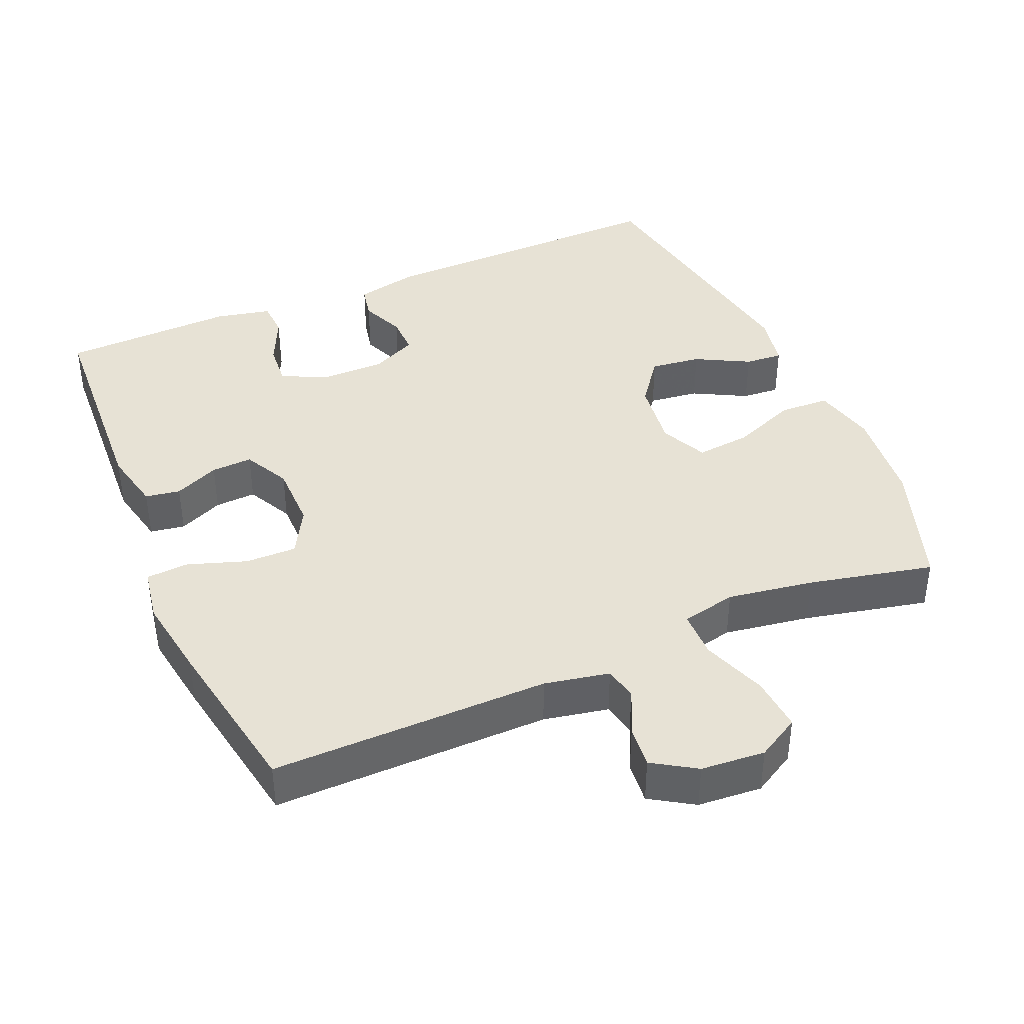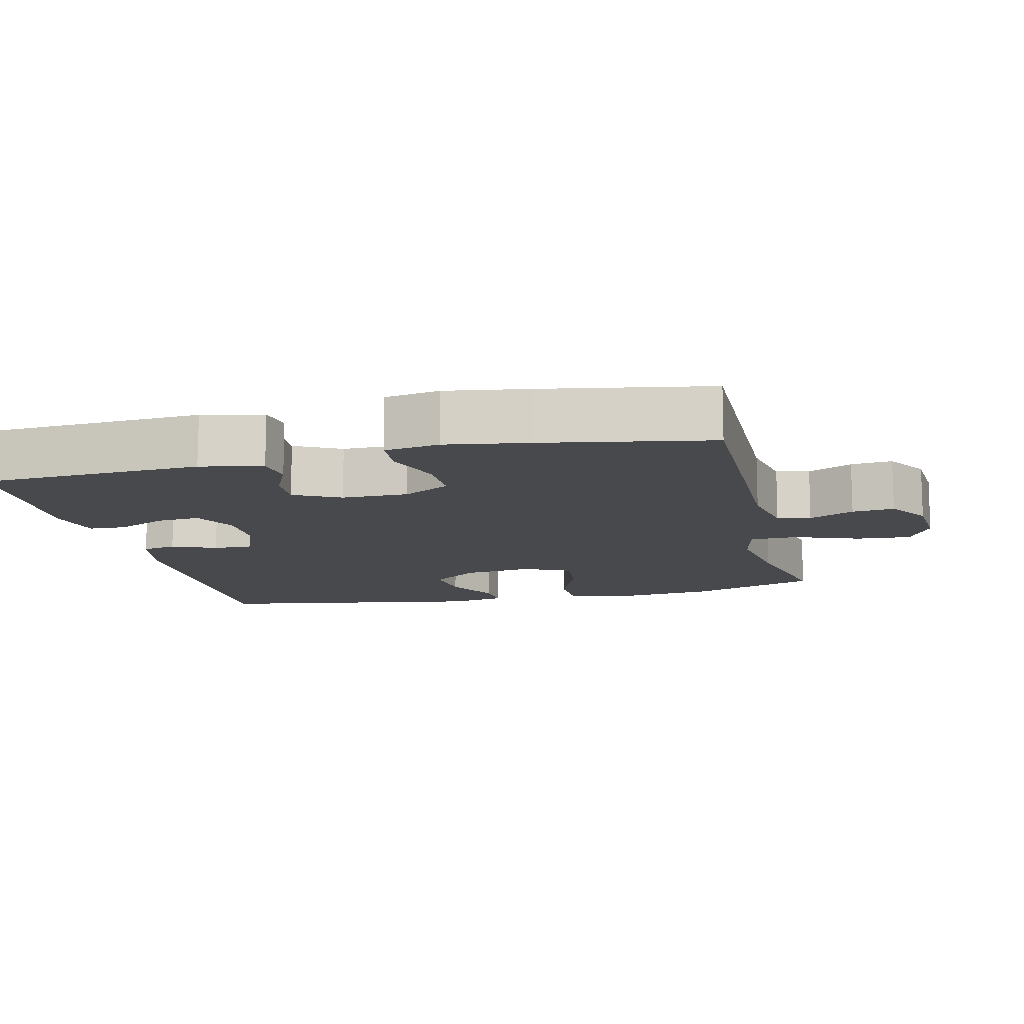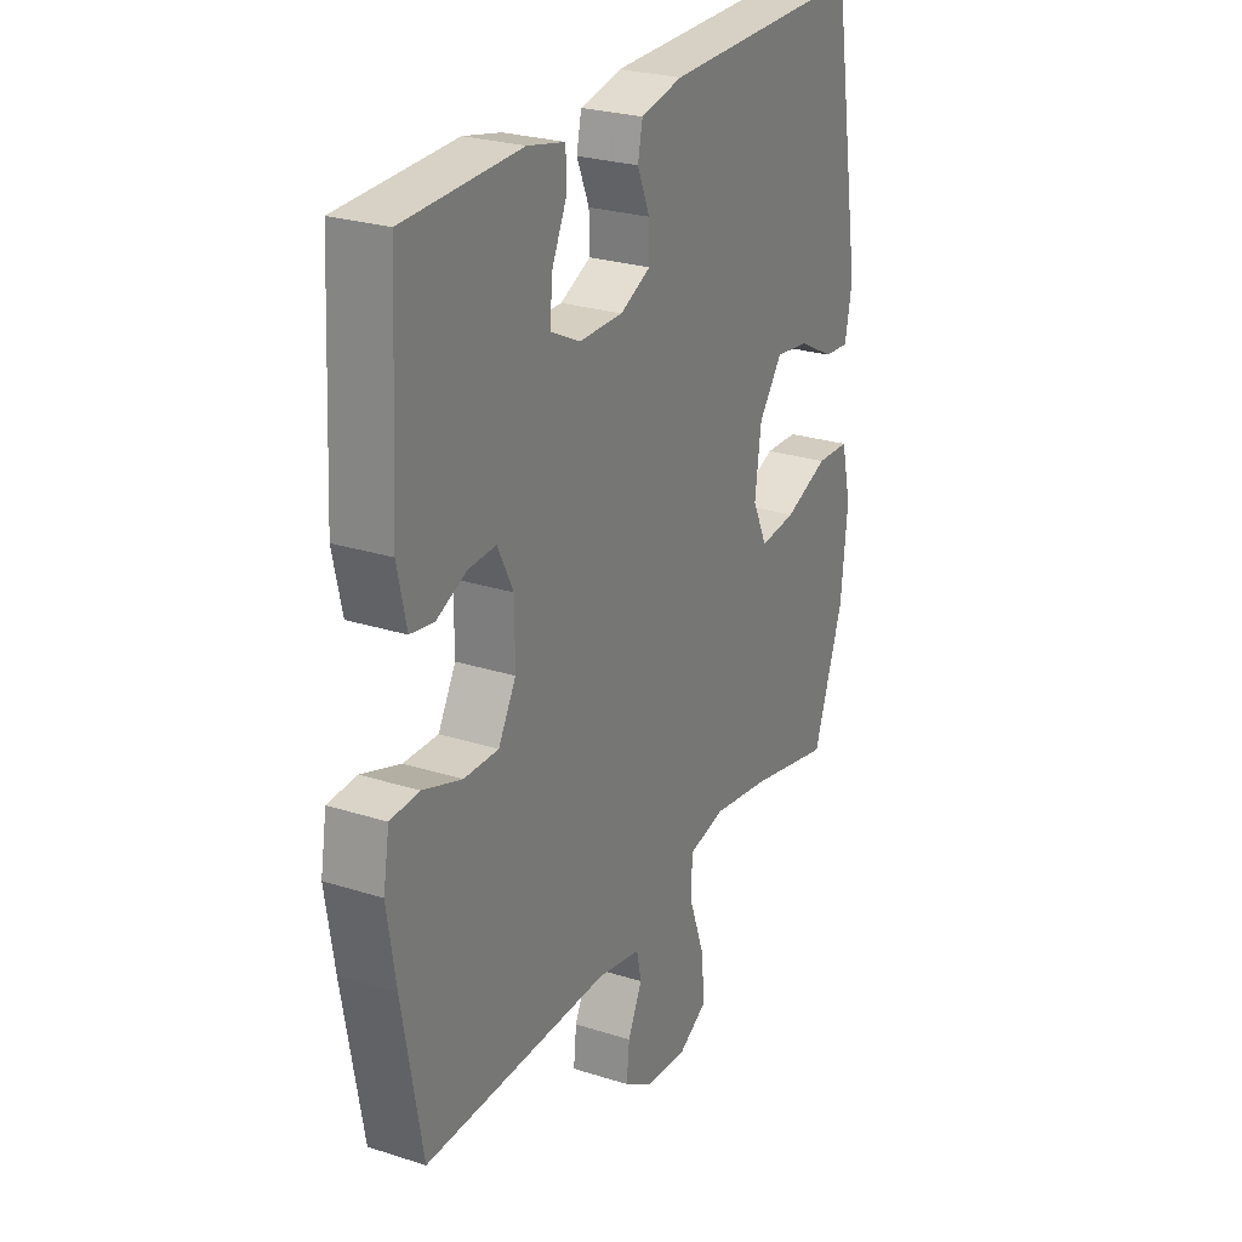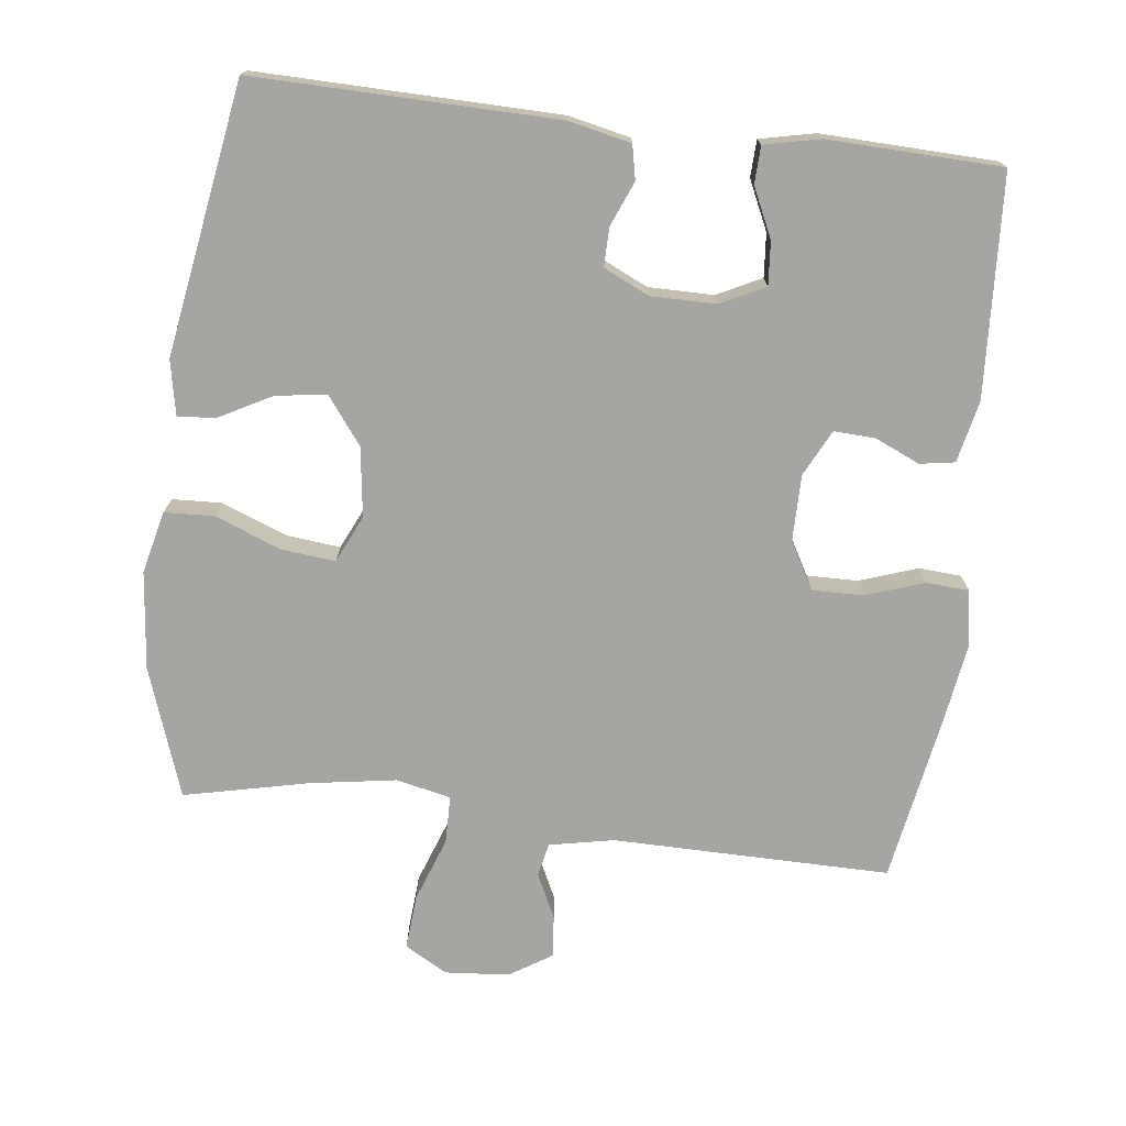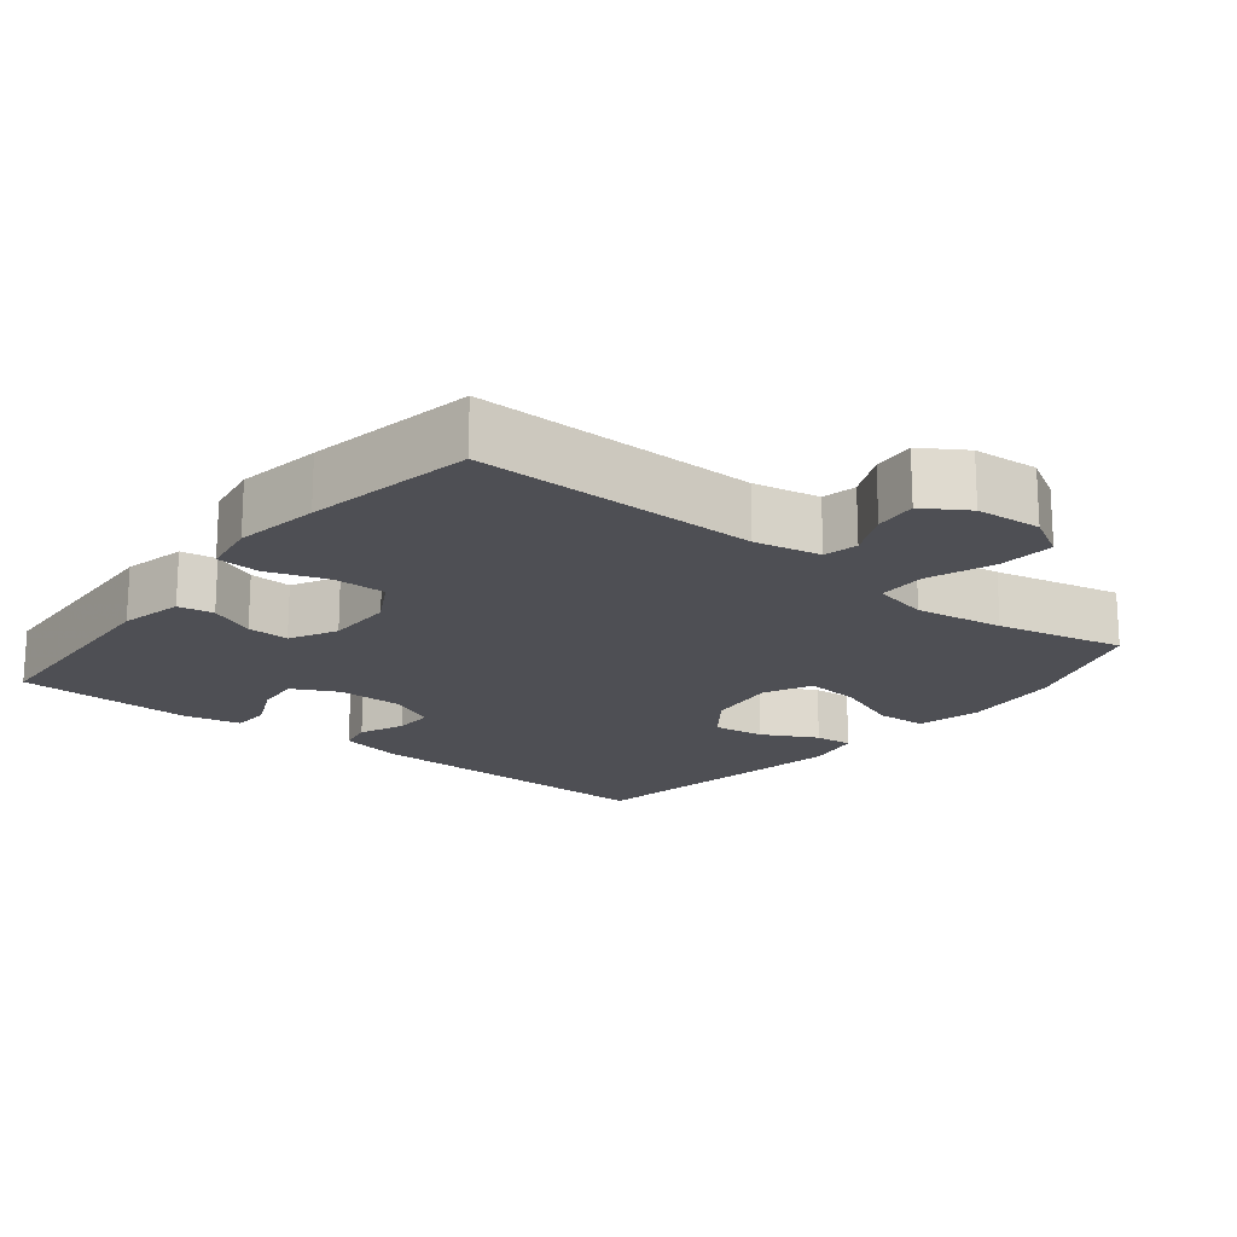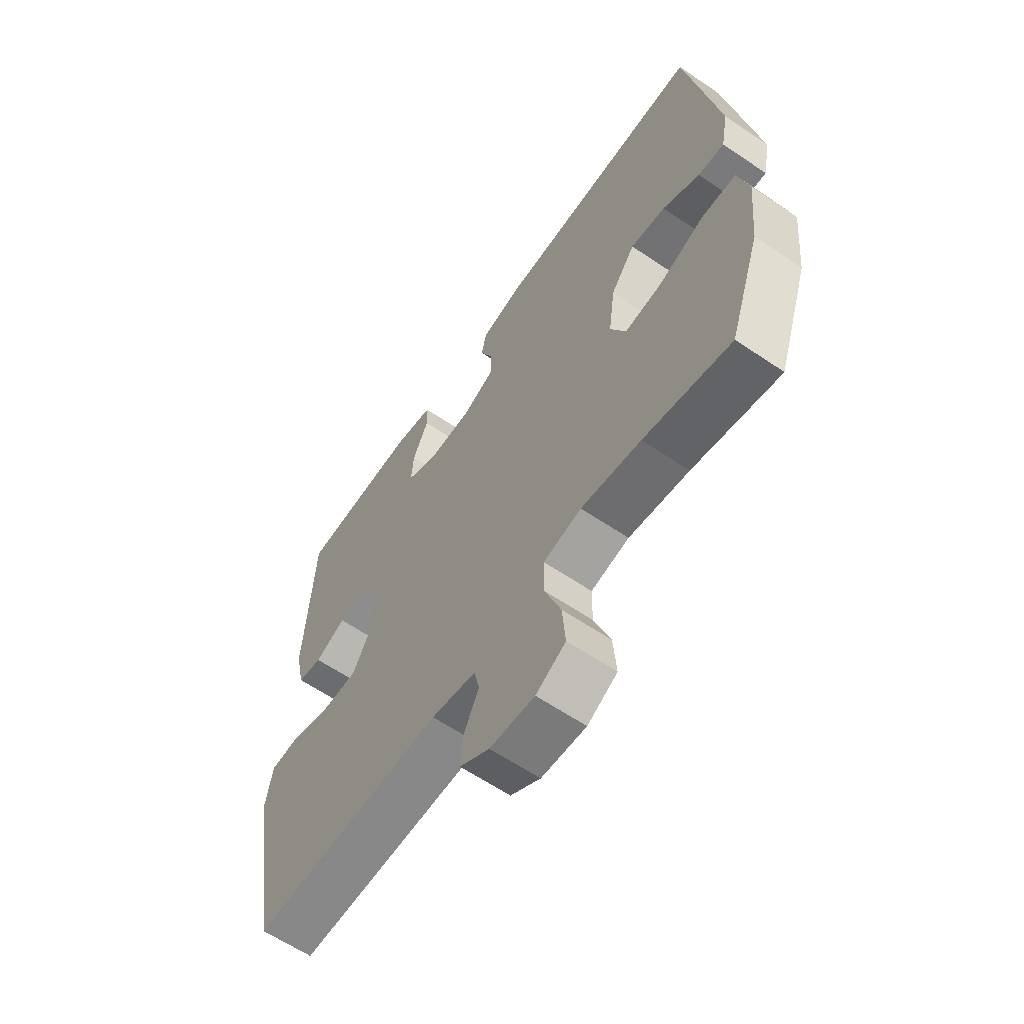
<metadata>
{"format":"obj","ext":"obj","renderer":"f3d","projection":"perspective","resolution":1024,"background":"white","views":[{"elev":40.4,"azim":156.7,"up":"+Y"},{"elev":-12.2,"azim":103.2,"up":"+Y"},{"elev":25.9,"azim":116.9,"up":"+Z"},{"elev":-73.7,"azim":-6.8,"up":"+Y"},{"elev":-18.4,"azim":141.3,"up":"+Y"},{"elev":-62.1,"azim":-124.5,"up":"+Z"}]}
</metadata>
<code>
v 0.5 0.07 0.5
v 0.517 0.07 0.19
v 0.498 0.07 0.103
v 0.449 0.07 0.095
v 0.386 0.07 0.123
v 0.328 0.07 0.126
v 0.295 0.07 0.061
v 0.295 0.07 -0.032
v 0.332 0.07 -0.098
v 0.404 0.07 -0.097
v 0.486 0.07 -0.069
v 0.546 0.07 -0.073
v 0.559 0.07 -0.15
v 0.541 0.07 -0.267
v 0.5 0.07 -0.5
v 0.11 0.07 -0.496
v 0.019 0.07 -0.514
v 0.009 0.07 -0.561
v 0.039 0.07 -0.624
v 0.045 0.07 -0.683
v -0.015 0.07 -0.721
v -0.105 0.07 -0.728
v -0.165 0.07 -0.694
v -0.159 0.07 -0.617
v -0.126 0.07 -0.526
v -0.127 0.07 -0.459
v -0.204 0.07 -0.442
v -0.325 0.07 -0.461
v -0.5 0.07 -0.5
v -0.563 0.07 -0.318
v -0.577 0.07 -0.181
v -0.556 0.07 -0.093
v -0.486 0.07 -0.09
v -0.394 0.07 -0.126
v -0.318 0.07 -0.134
v -0.287 0.07 -0.068
v -0.3 0.07 0.03
v -0.349 0.07 0.095
v -0.42 0.07 0.086
v -0.495 0.07 0.046
v -0.548 0.07 0.042
v -0.563 0.07 0.119
v -0.5 0.07 0.5
v -0.075 0.07 0.492
v 0.012 0.07 0.473
v 0.022 0.07 0.425
v -0.004 0.07 0.363
v -0.005 0.07 0.308
v 0.059 0.07 0.278
v 0.151 0.07 0.278
v 0.213 0.07 0.309
v 0.208 0.07 0.37
v 0.176 0.07 0.439
v 0.178 0.07 0.491
v 0.256 0.07 0.508
v 0.5 0 0.5
v 0.517 0 0.19
v 0.498 0 0.103
v 0.449 0 0.095
v 0.386 0 0.123
v 0.328 0 0.126
v 0.295 0 0.061
v 0.295 0 -0.032
v 0.332 0 -0.098
v 0.404 0 -0.097
v 0.486 0 -0.069
v 0.546 0 -0.073
v 0.559 0 -0.15
v 0.541 0 -0.267
v 0.5 0 -0.5
v 0.11 0 -0.496
v 0.019 0 -0.514
v 0.009 0 -0.561
v 0.039 0 -0.624
v 0.045 0 -0.683
v -0.015 0 -0.721
v -0.105 0 -0.728
v -0.165 0 -0.694
v -0.159 0 -0.617
v -0.126 0 -0.526
v -0.127 0 -0.459
v -0.204 0 -0.442
v -0.325 0 -0.461
v -0.5 0 -0.5
v -0.563 0 -0.318
v -0.577 0 -0.181
v -0.556 0 -0.093
v -0.486 0 -0.09
v -0.394 0 -0.126
v -0.318 0 -0.134
v -0.287 0 -0.068
v -0.3 0 0.03
v -0.349 0 0.095
v -0.42 0 0.086
v -0.495 0 0.046
v -0.548 0 0.042
v -0.563 0 0.119
v -0.5 0 0.5
v -0.075 0 0.492
v 0.012 0 0.473
v 0.022 0 0.425
v -0.004 0 0.363
v -0.005 0 0.308
v 0.059 0 0.278
v 0.151 0 0.278
v 0.213 0 0.309
v 0.208 0 0.37
v 0.176 0 0.439
v 0.178 0 0.491
v 0.256 0 0.508
f 52 53 54 55
f 51 52 55 1
f 44 45 46 47
f 44 47 48
f 43 44 48
f 42 43 48 49
f 39 40 41 42
f 38 39 42 49
f 31 32 33 34
f 31 34 35
f 28 29 30 31
f 27 28 31 35
f 26 27 35 36
f 22 23 24 25
f 22 25 26
f 21 22 26
f 18 19 20 21
f 18 21 26 36
f 13 14 15 16
f 13 16 17
f 10 11 12 13
f 9 10 13 17
f 8 9 17
f 7 8 17
f 2 3 4 5
f 51 1 2 5
f 50 51 5 6
f 37 38 49 50
f 17 18 36 37
f 7 17 37 50
f 6 7 50
f 110 109 108 107
f 56 110 107 106
f 102 101 100 99
f 103 102 99
f 103 99 98
f 104 103 98 97
f 97 96 95 94
f 104 97 94 93
f 89 88 87 86
f 90 89 86
f 86 85 84 83
f 90 86 83 82
f 91 90 82 81
f 80 79 78 77
f 81 80 77
f 81 77 76
f 76 75 74 73
f 91 81 76 73
f 71 70 69 68
f 72 71 68
f 68 67 66 65
f 72 68 65 64
f 72 64 63
f 72 63 62
f 60 59 58 57
f 60 57 56 106
f 61 60 106 105
f 105 104 93 92
f 92 91 73 72
f 105 92 72 62
f 105 62 61
f 1 56 57 2
f 2 57 58 3
f 3 58 59 4
f 4 59 60 5
f 5 60 61 6
f 6 61 62 7
f 7 62 63 8
f 8 63 64 9
f 9 64 65 10
f 10 65 66 11
f 11 66 67 12
f 12 67 68 13
f 13 68 69 14
f 14 69 70 15
f 15 70 71 16
f 16 71 72 17
f 17 72 73 18
f 18 73 74 19
f 19 74 75 20
f 20 75 76 21
f 21 76 77 22
f 22 77 78 23
f 23 78 79 24
f 24 79 80 25
f 25 80 81 26
f 26 81 82 27
f 27 82 83 28
f 28 83 84 29
f 29 84 85 30
f 30 85 86 31
f 31 86 87 32
f 32 87 88 33
f 33 88 89 34
f 34 89 90 35
f 35 90 91 36
f 36 91 92 37
f 37 92 93 38
f 38 93 94 39
f 39 94 95 40
f 40 95 96 41
f 41 96 97 42
f 42 97 98 43
f 43 98 99 44
f 44 99 100 45
f 45 100 101 46
f 46 101 102 47
f 47 102 103 48
f 48 103 104 49
f 49 104 105 50
f 50 105 106 51
f 51 106 107 52
f 52 107 108 53
f 53 108 109 54
f 54 109 110 55
f 55 110 56 1

</code>
